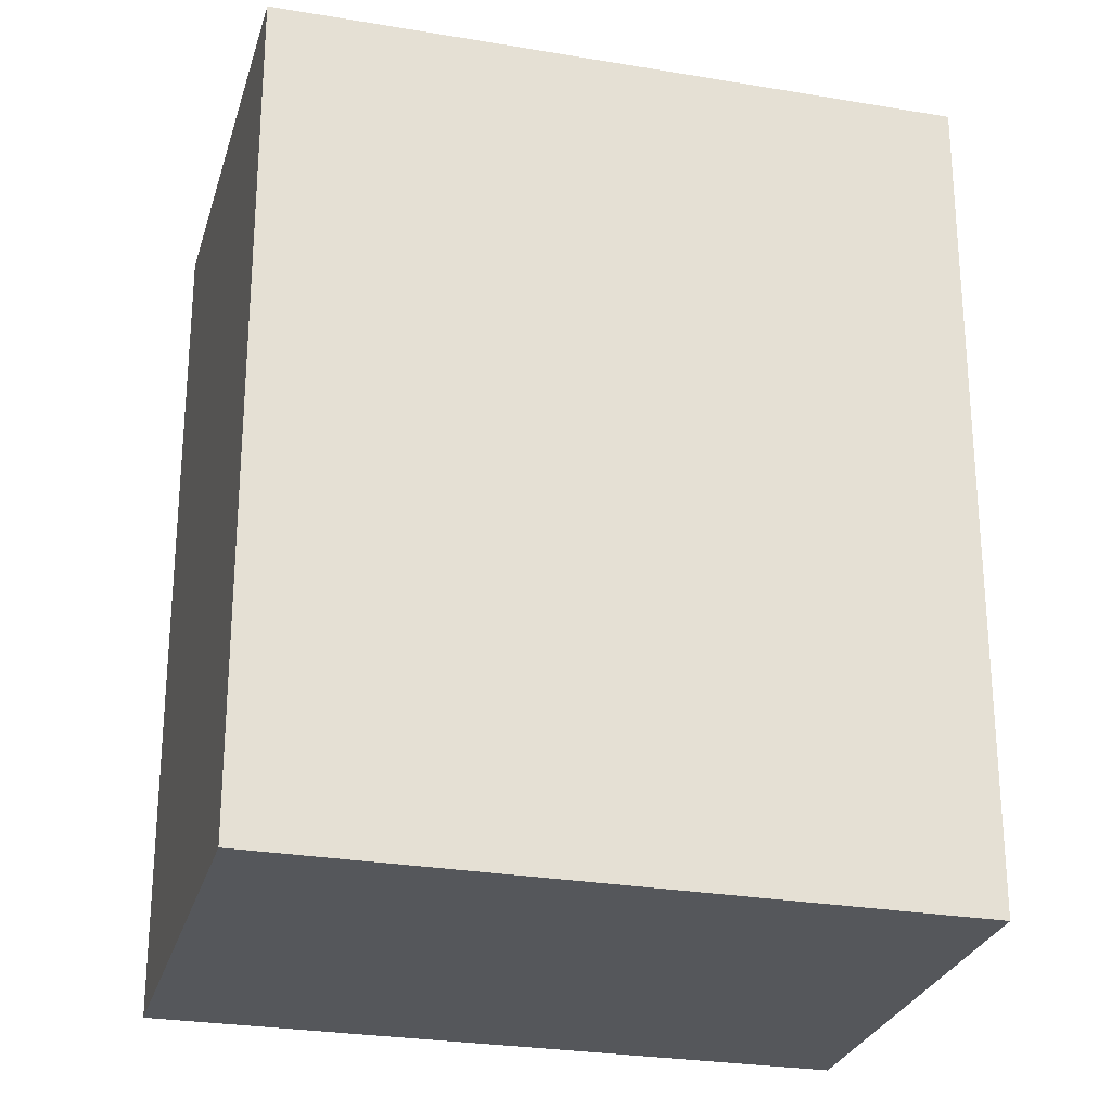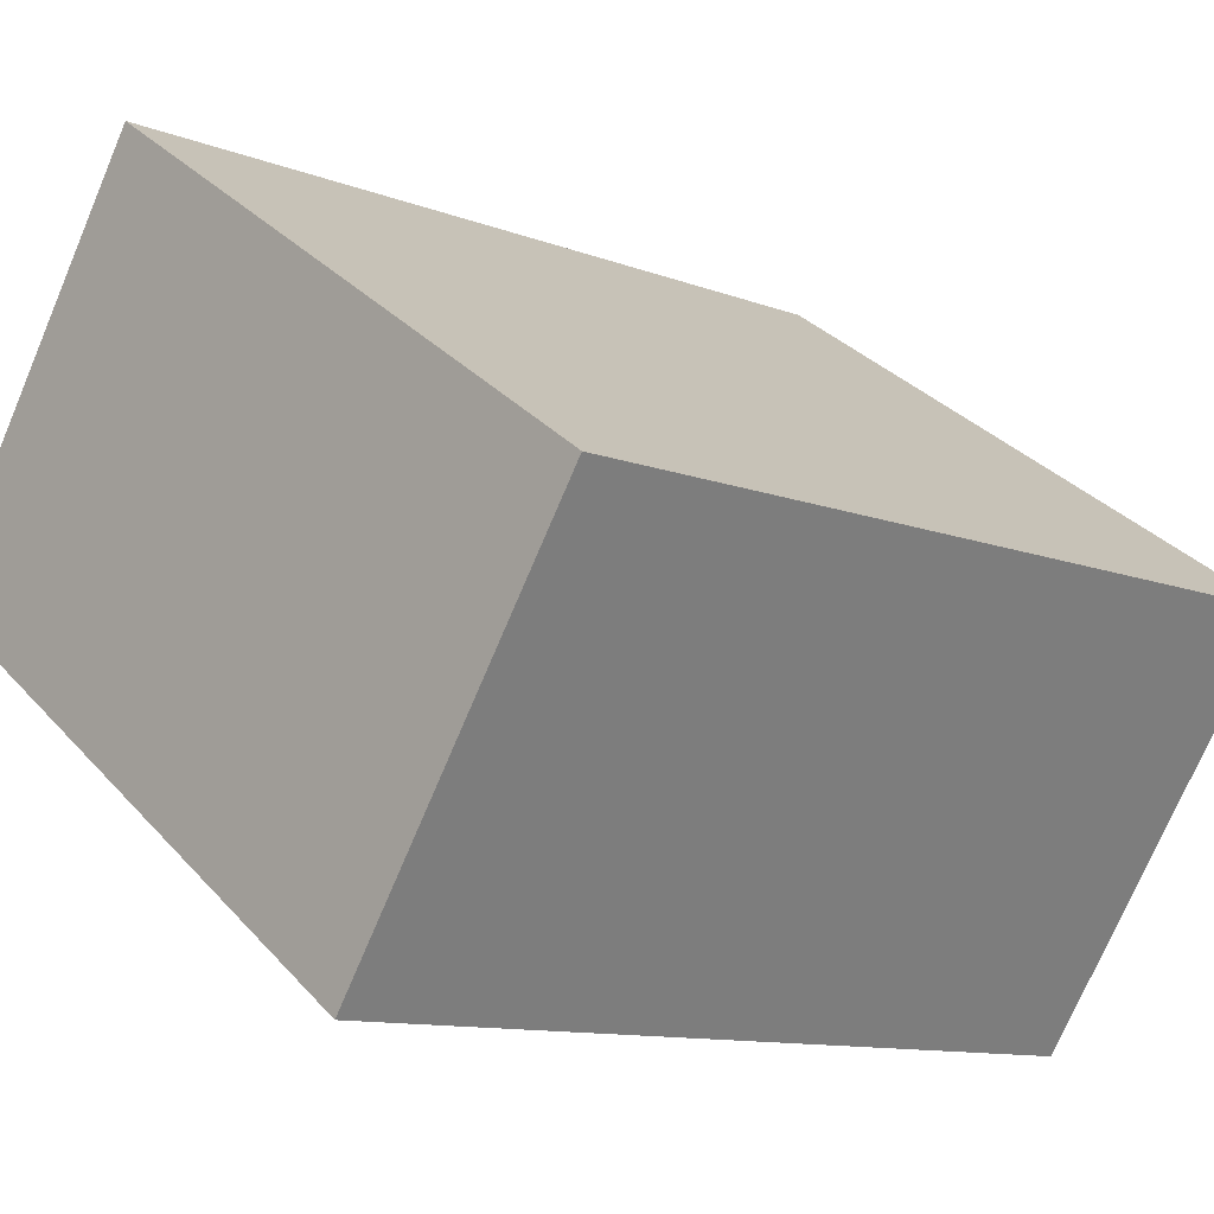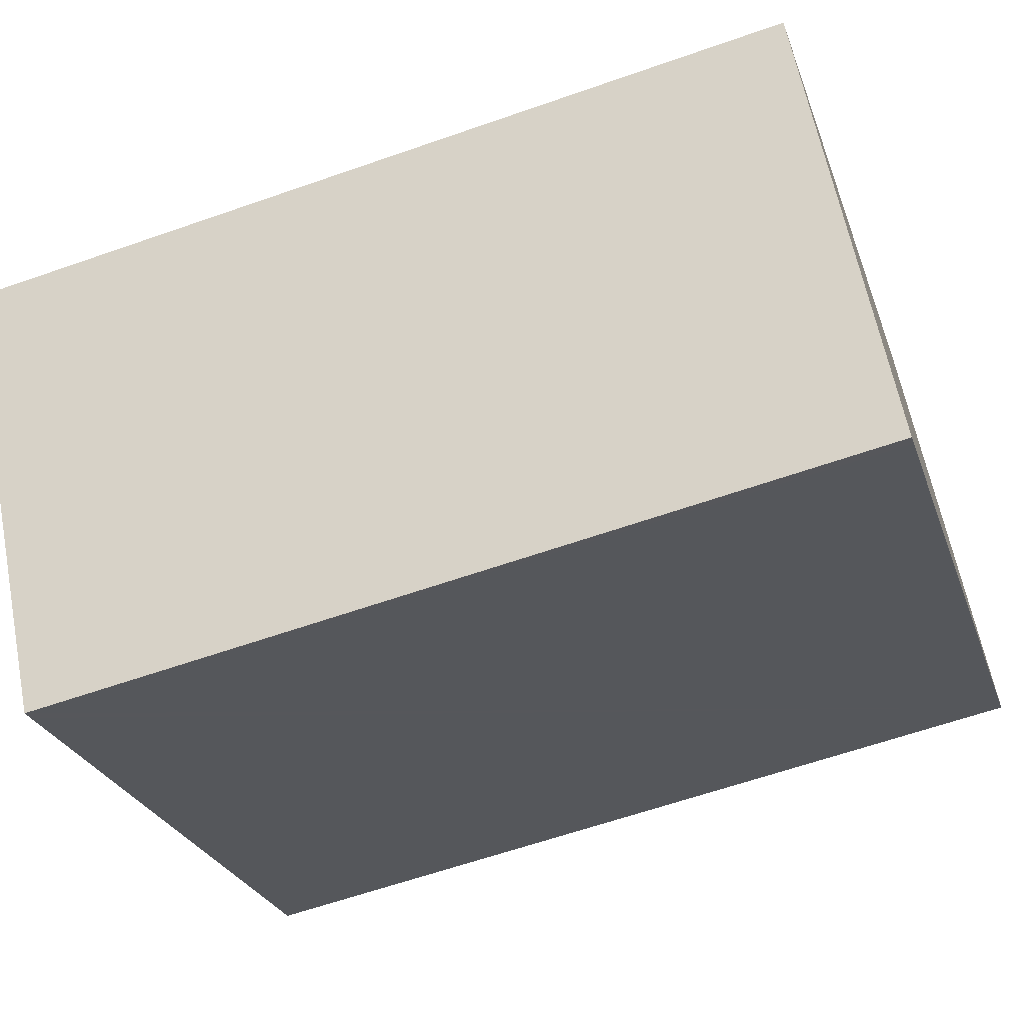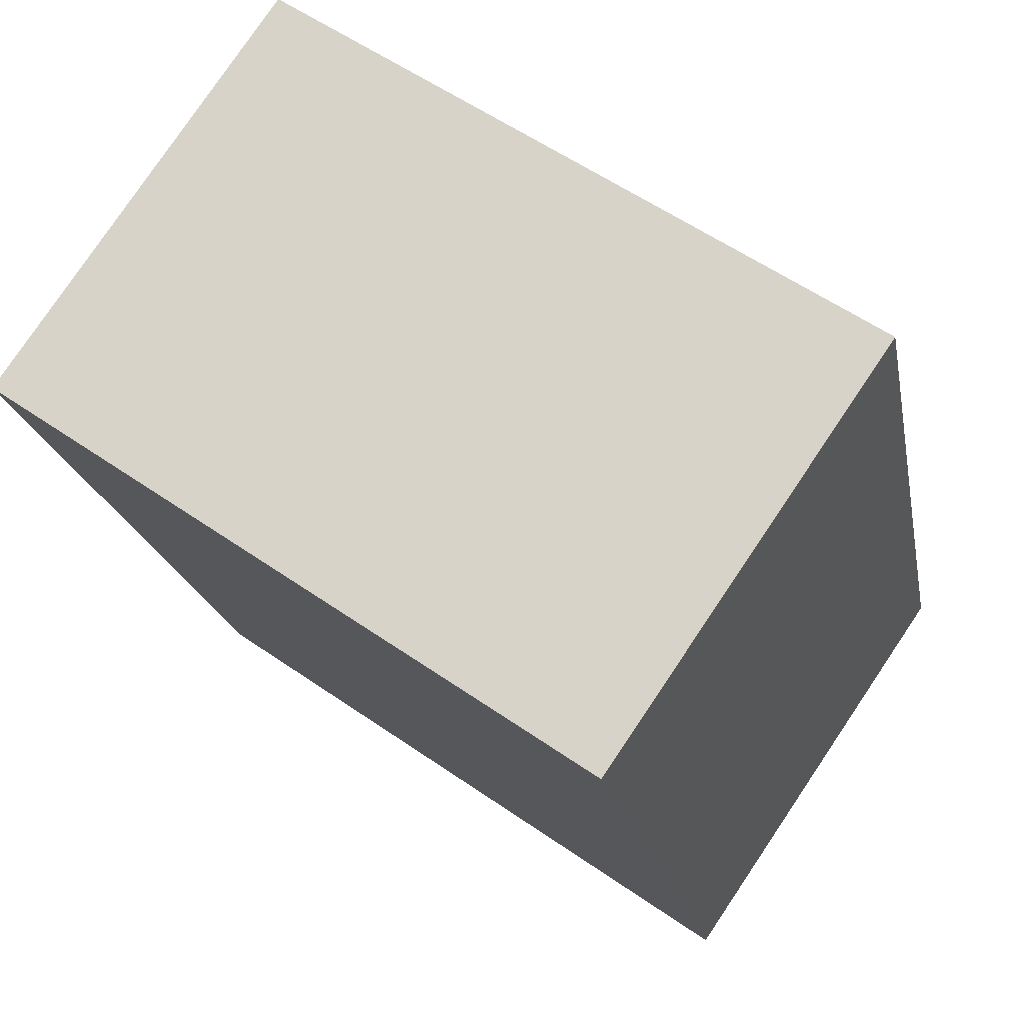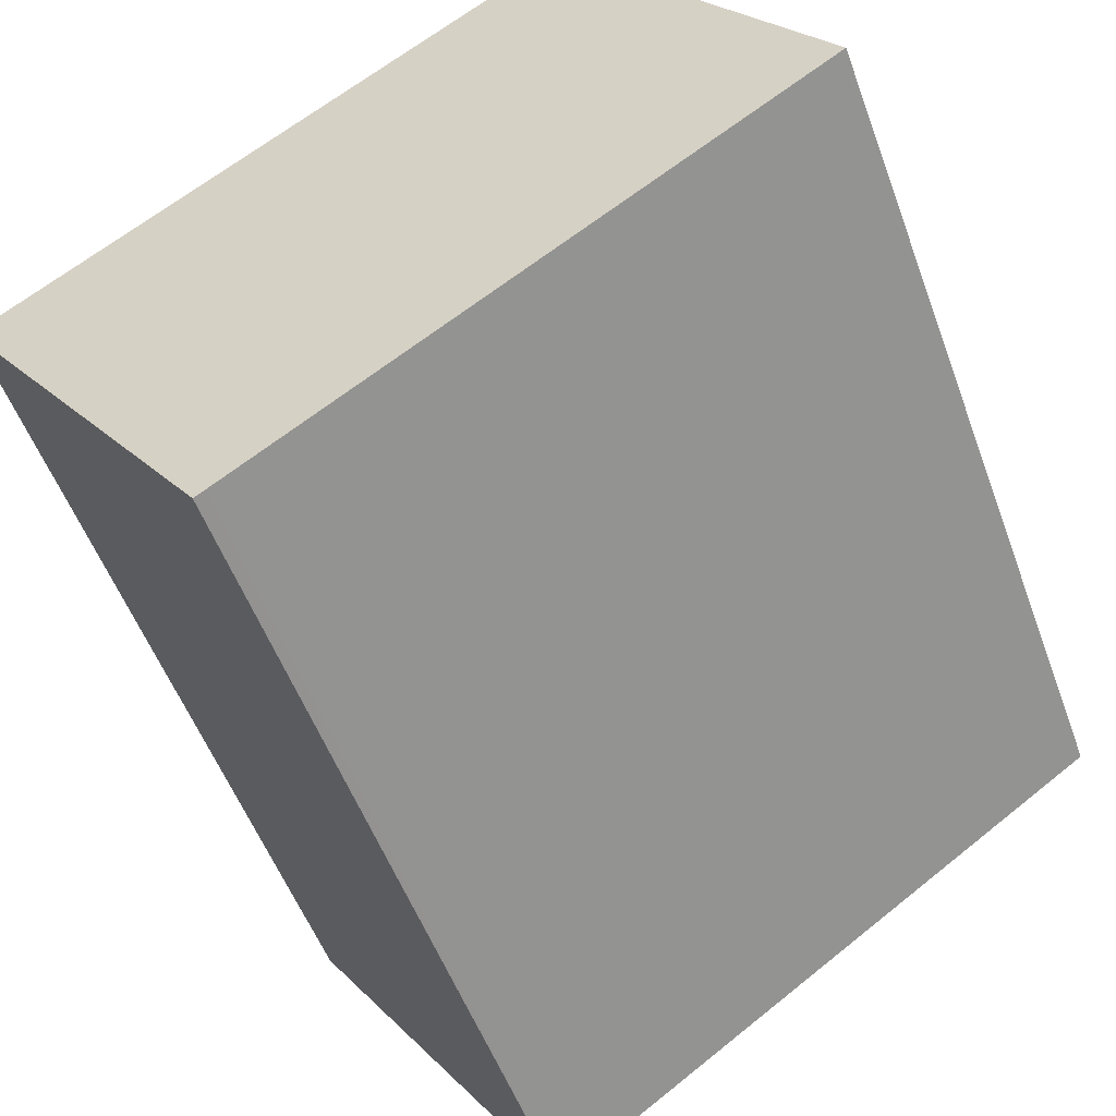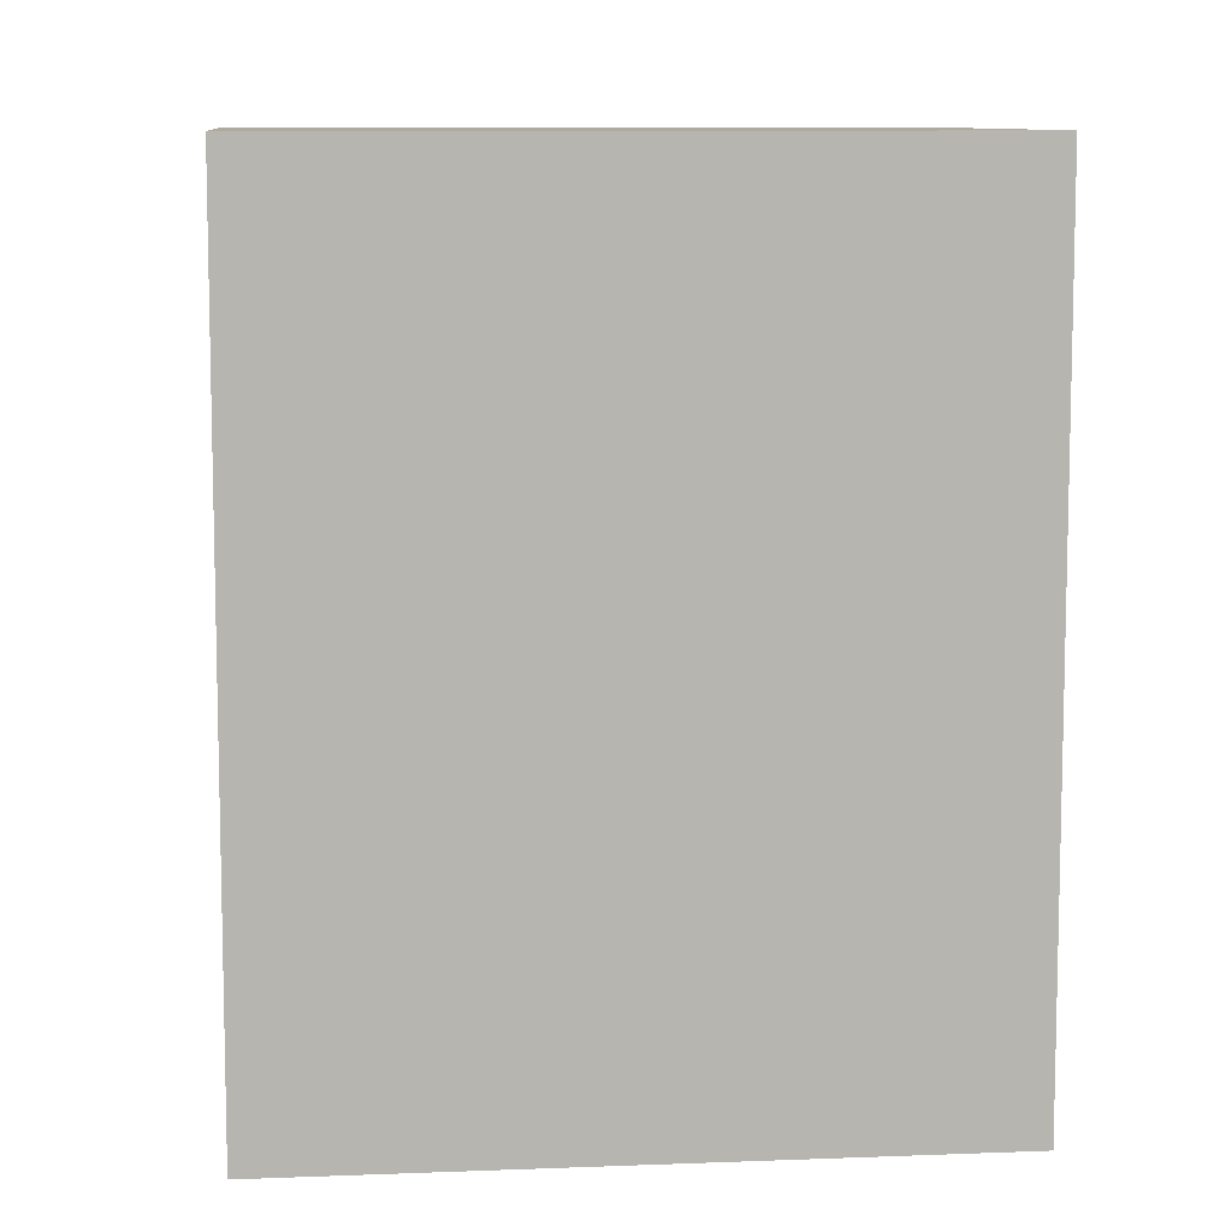
<metadata>
{"format":"obj","ext":"obj","renderer":"f3d","projection":"perspective","resolution":1024,"background":"white","views":[{"elev":-26.9,"azim":-49.4,"up":"+Y"},{"elev":-10.9,"azim":-133.9,"up":"+Z"},{"elev":-61.4,"azim":-70.3,"up":"+Z"},{"elev":-18.6,"azim":-170.0,"up":"+Z"},{"elev":-53.3,"azim":19.9,"up":"+Z"},{"elev":9.2,"azim":-40.5,"up":"+Y"}]}
</metadata>
<code>
v  10.5 27.67 -11.23
v  18.54 27.67 12.75
v  27.11 27.67 0.281
v  8.957 27.67 -12.3
v  8.616 27.67 -12.54
v  8.957 27.67 6.159
v  0 27.67 1.694e-15
v  18.54 -7.807e-16 12.75
v  27.11 -1.721e-17 0.281
v  8.957 7.535e-16 -12.3
v  8.616 7.679e-16 -12.54
v  10.5 6.878e-16 -11.23
v  0 0 0
v  8.957 -3.771e-16 6.159
g defaultobject
f 1 2 3
f 2 1 4
f 2 4 5
f 2 5 6
f 6 5 7
f 8 3 2
f 3 8 9
f 9 1 3
f 1 9 4
f 4 9 5
f 5 9 10
f 5 10 11
f 10 9 12
f 11 7 5
f 7 11 13
f 6 8 2
f 8 6 7
f 8 7 14
f 14 7 13
f 10 13 11
f 13 10 12
f 13 12 9
f 13 9 14
f 14 9 8

</code>
